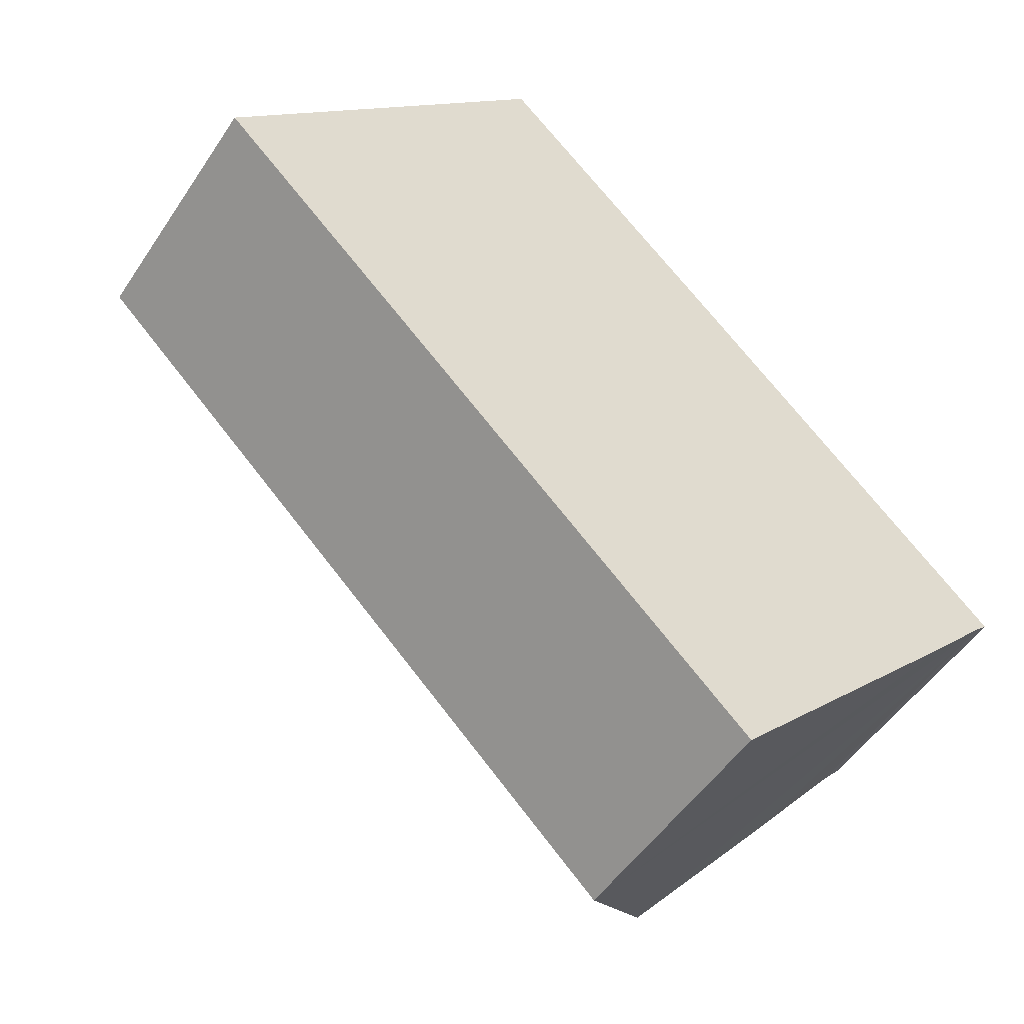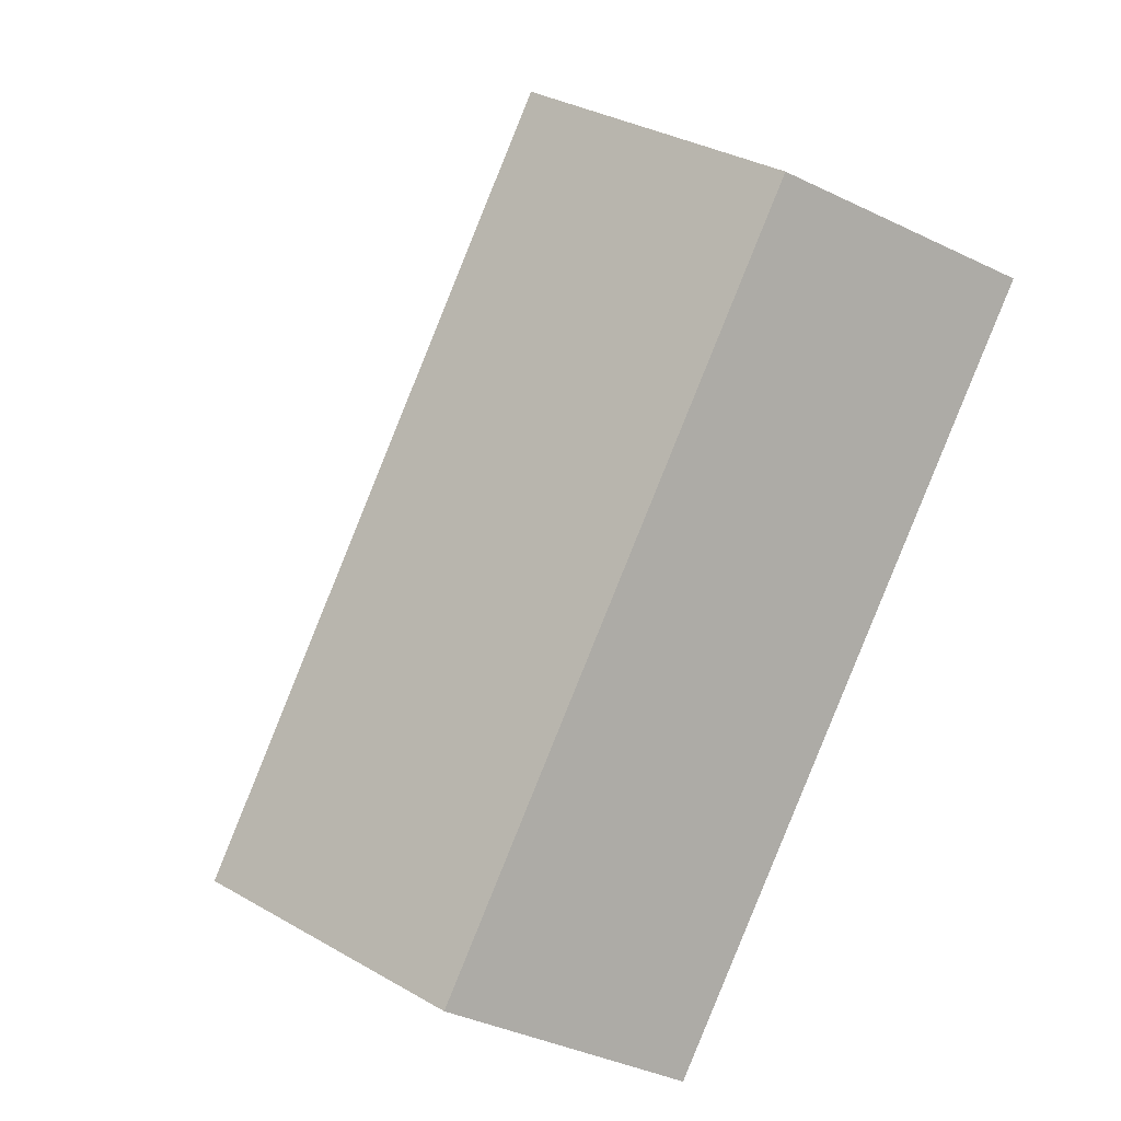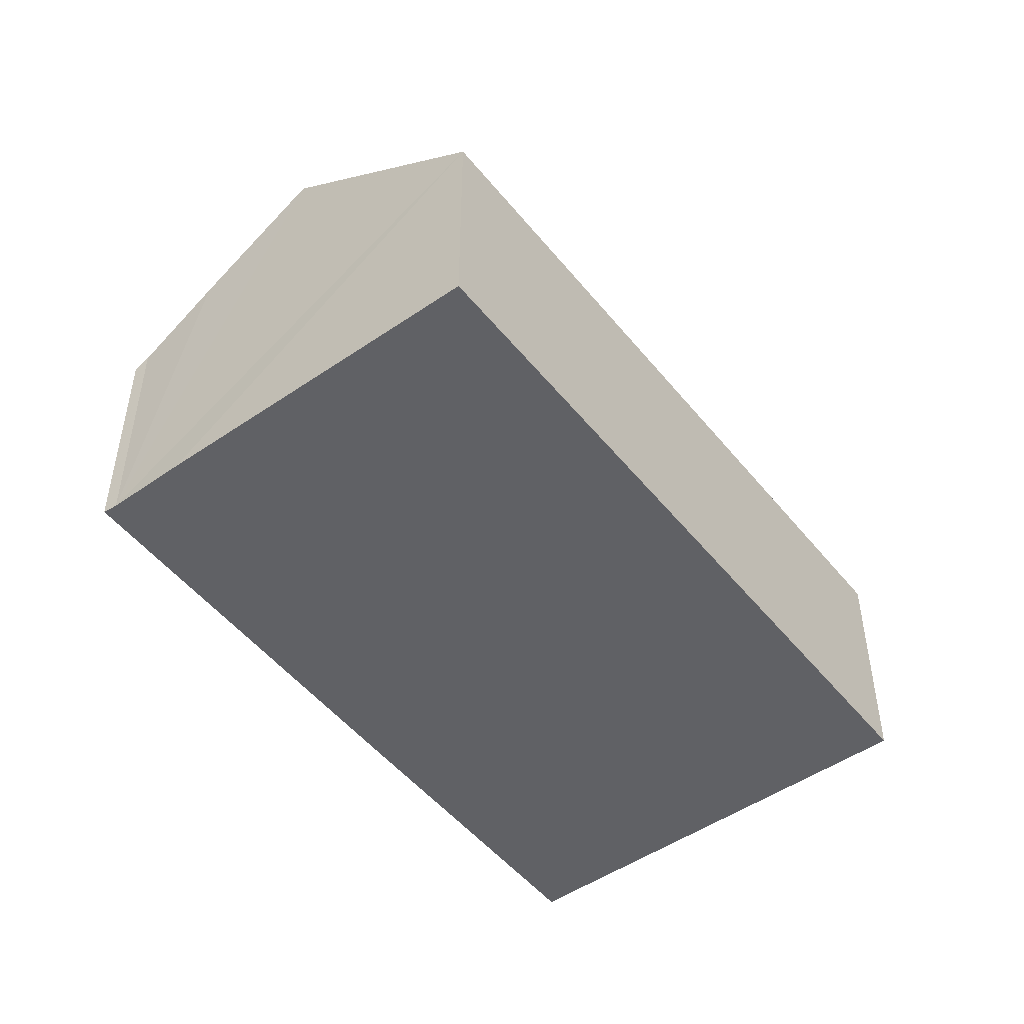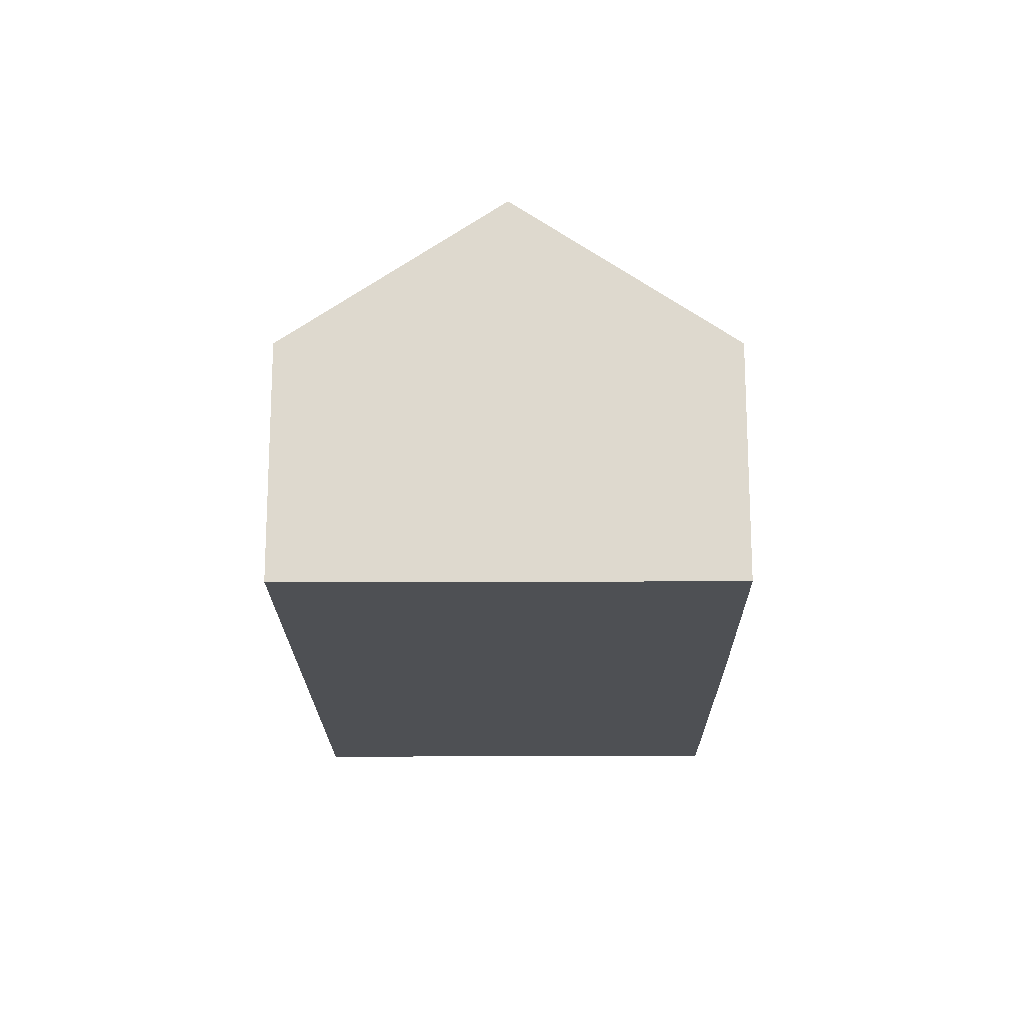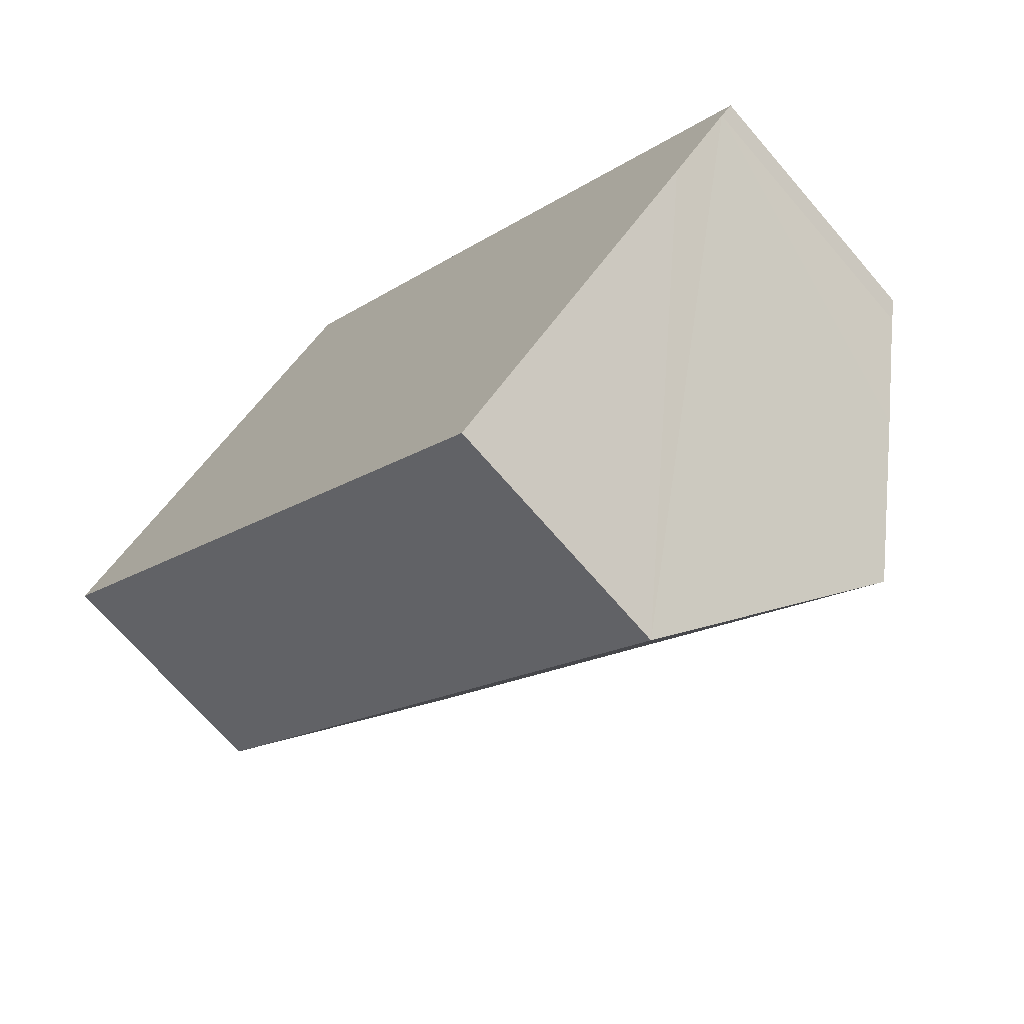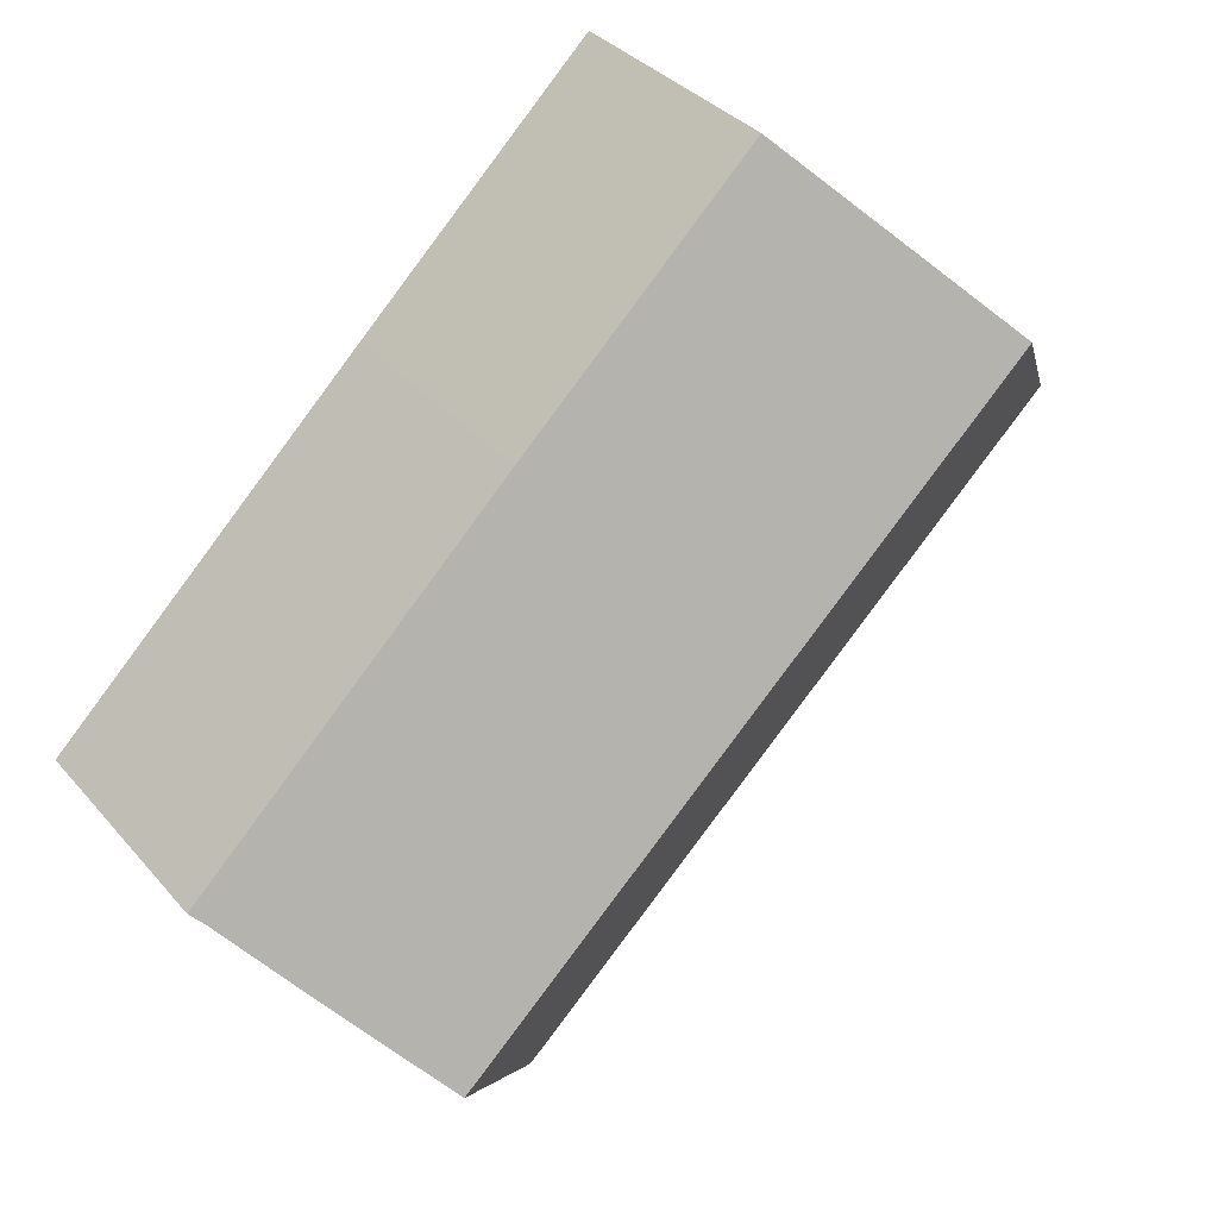
<metadata>
{"format":"obj","ext":"obj","renderer":"f3d","projection":"perspective","resolution":1024,"background":"white","views":[{"elev":-50.1,"azim":-32.3,"up":"+Z"},{"elev":-38.6,"azim":-121.4,"up":"+Z"},{"elev":-50.0,"azim":171.3,"up":"+Y"},{"elev":-18.7,"azim":-45.4,"up":"+Y"},{"elev":-69.9,"azim":40.7,"up":"+Z"},{"elev":34.2,"azim":146.0,"up":"+Z"}]}
</metadata>
<code>
v  20.96 9.175 3.957
v  6.067 15.02 6.2
v  12.16 9.179 12.43
v  32.92 9.236 -7.693
v  32.49 9.623 -8.078
v  30.29 11.77 -10.4
v  26.91 15.02 -13.89
v  20.86 9.207 -20.11
v  4.492 9.206 -4.332
v  0 9.207 5.638e-16
v  12.16 -7.611e-16 12.43
v  20.96 -2.423e-16 3.957
v  32.92 4.711e-16 -7.693
v  32.49 4.946e-16 -8.078
v  30.29 6.371e-16 -10.4
v  26.91 8.503e-16 -13.89
v  20.86 1.231e-15 -20.11
v  4.492 2.653e-16 -4.332
v  0 0 0
v  6.067 -3.796e-16 6.2
g defaultobject
f 1 2 3
f 2 1 4
f 2 4 5
f 2 5 6
f 2 6 7
f 8 2 7
f 2 8 9
f 2 9 10
f 11 1 3
f 1 11 12
f 1 12 4
f 4 12 13
f 4 14 5
f 14 4 13
f 14 6 5
f 6 14 7
f 7 14 8
f 8 14 15
f 8 15 16
f 8 16 17
f 17 9 8
f 9 17 18
f 9 18 10
f 10 18 19
f 10 3 2
f 3 10 11
f 11 10 20
f 20 10 19
f 12 14 13
f 14 12 15
f 15 12 16
f 16 12 17
f 17 12 11
f 17 11 18
f 18 11 20
f 18 20 19

</code>
